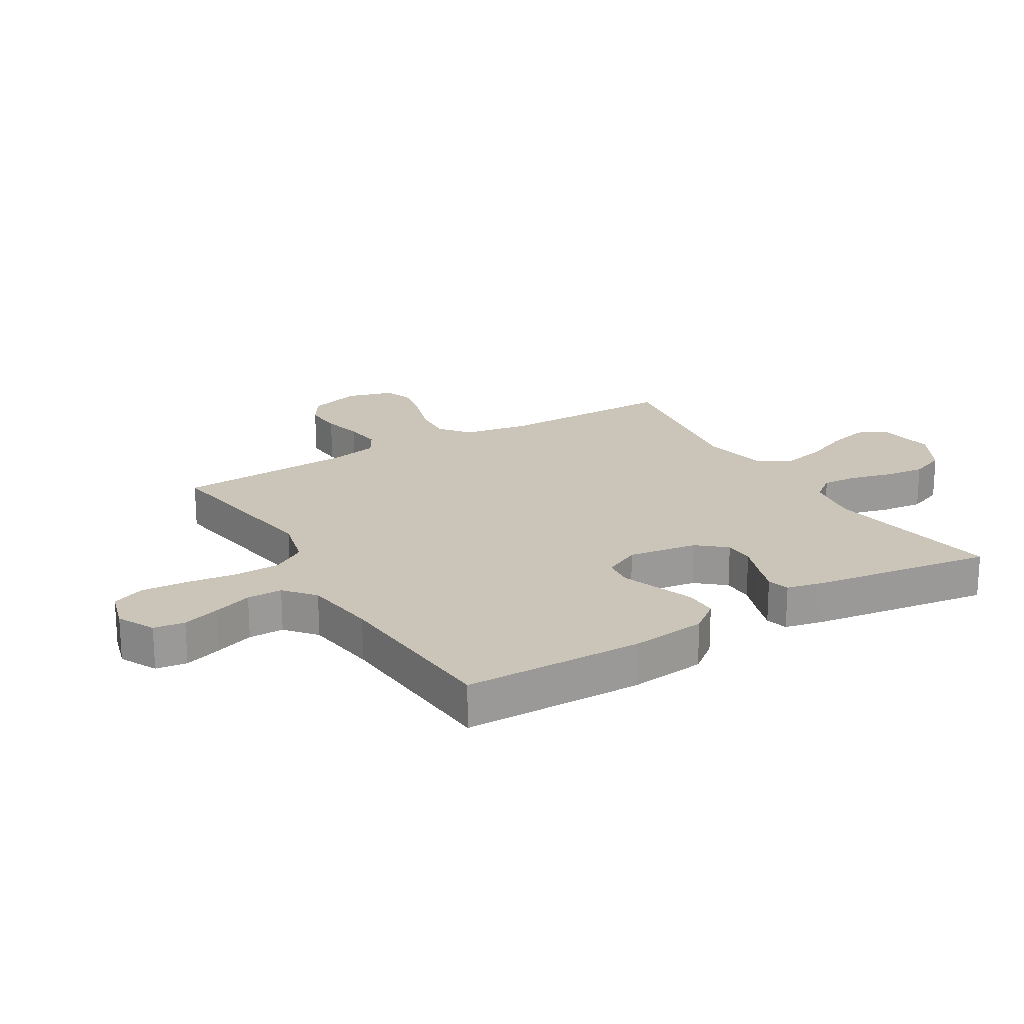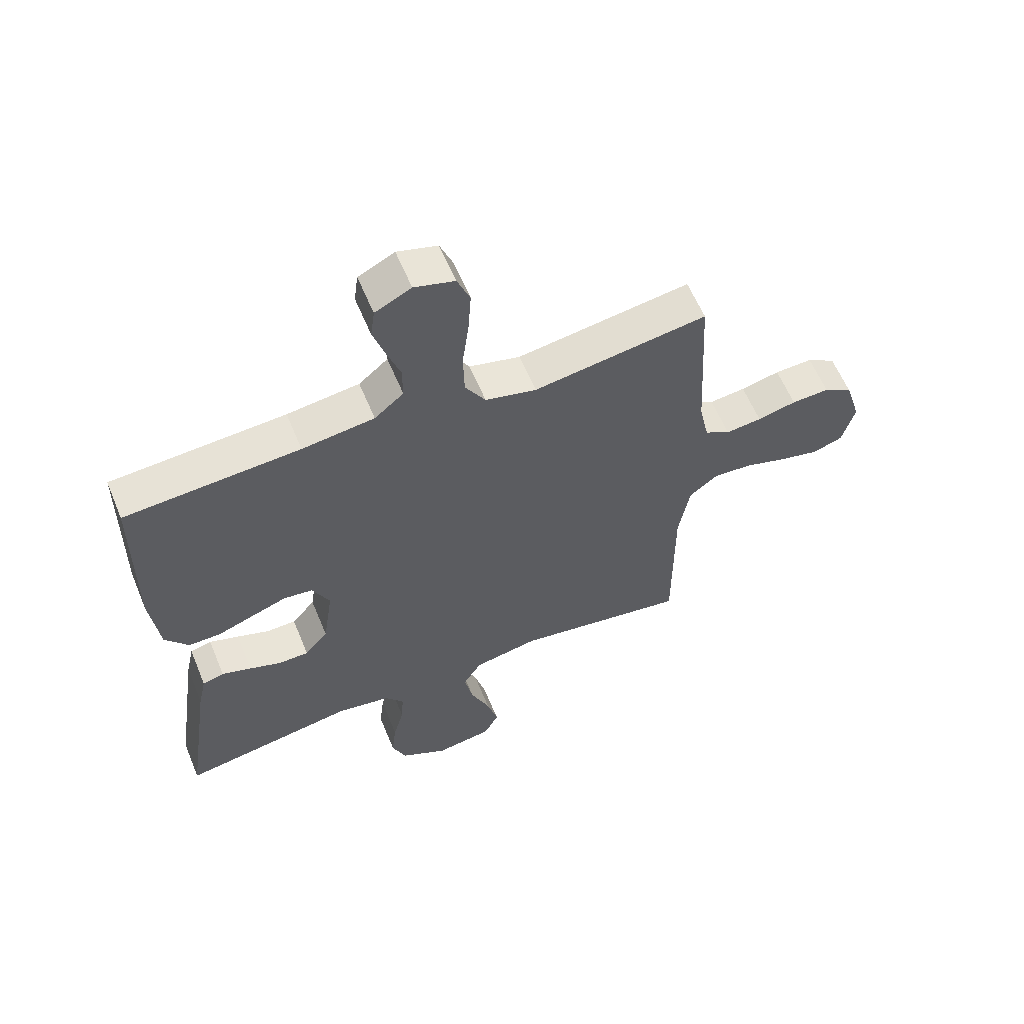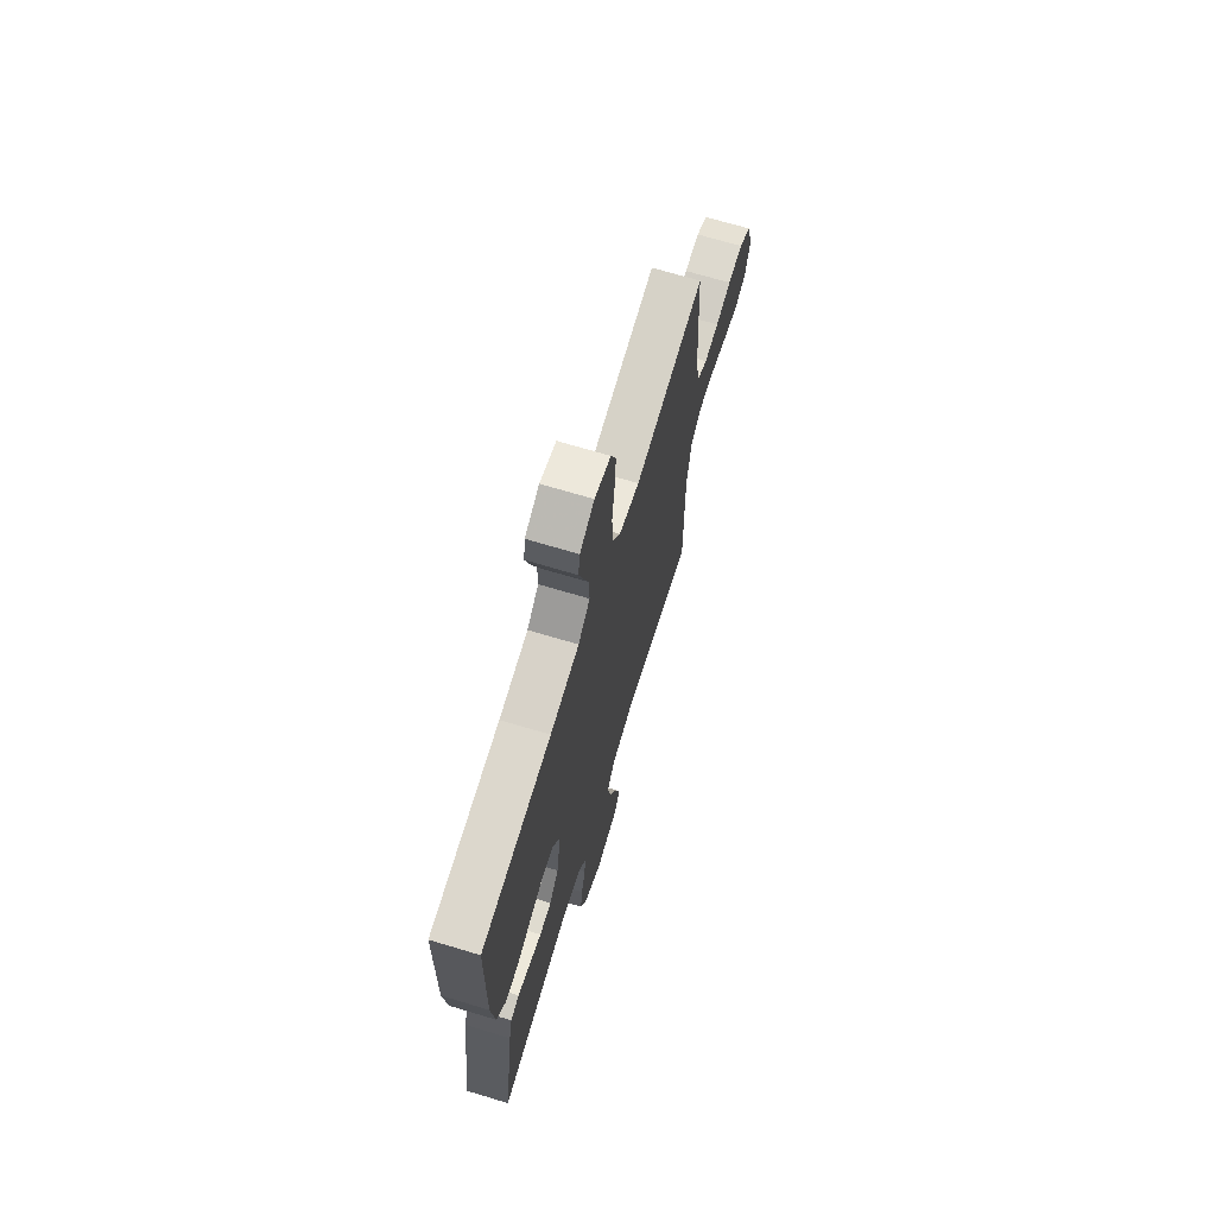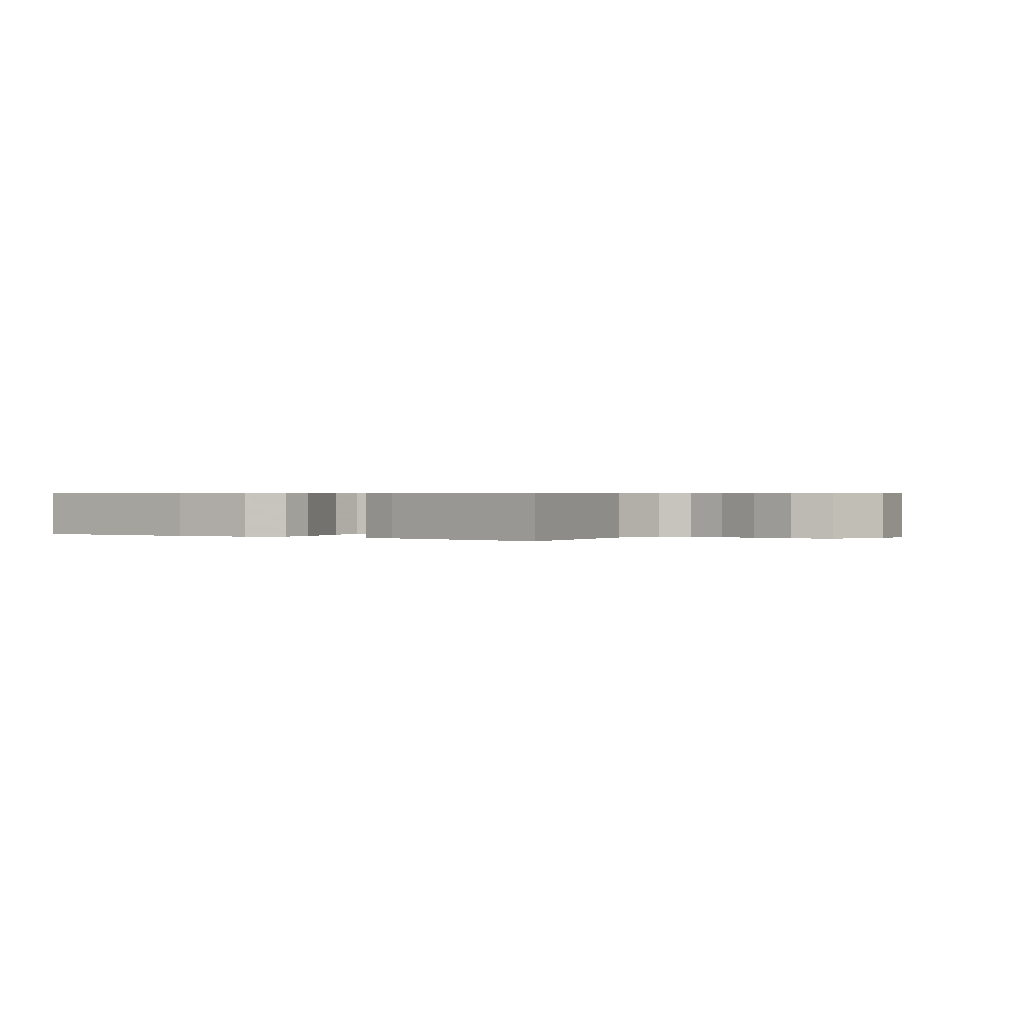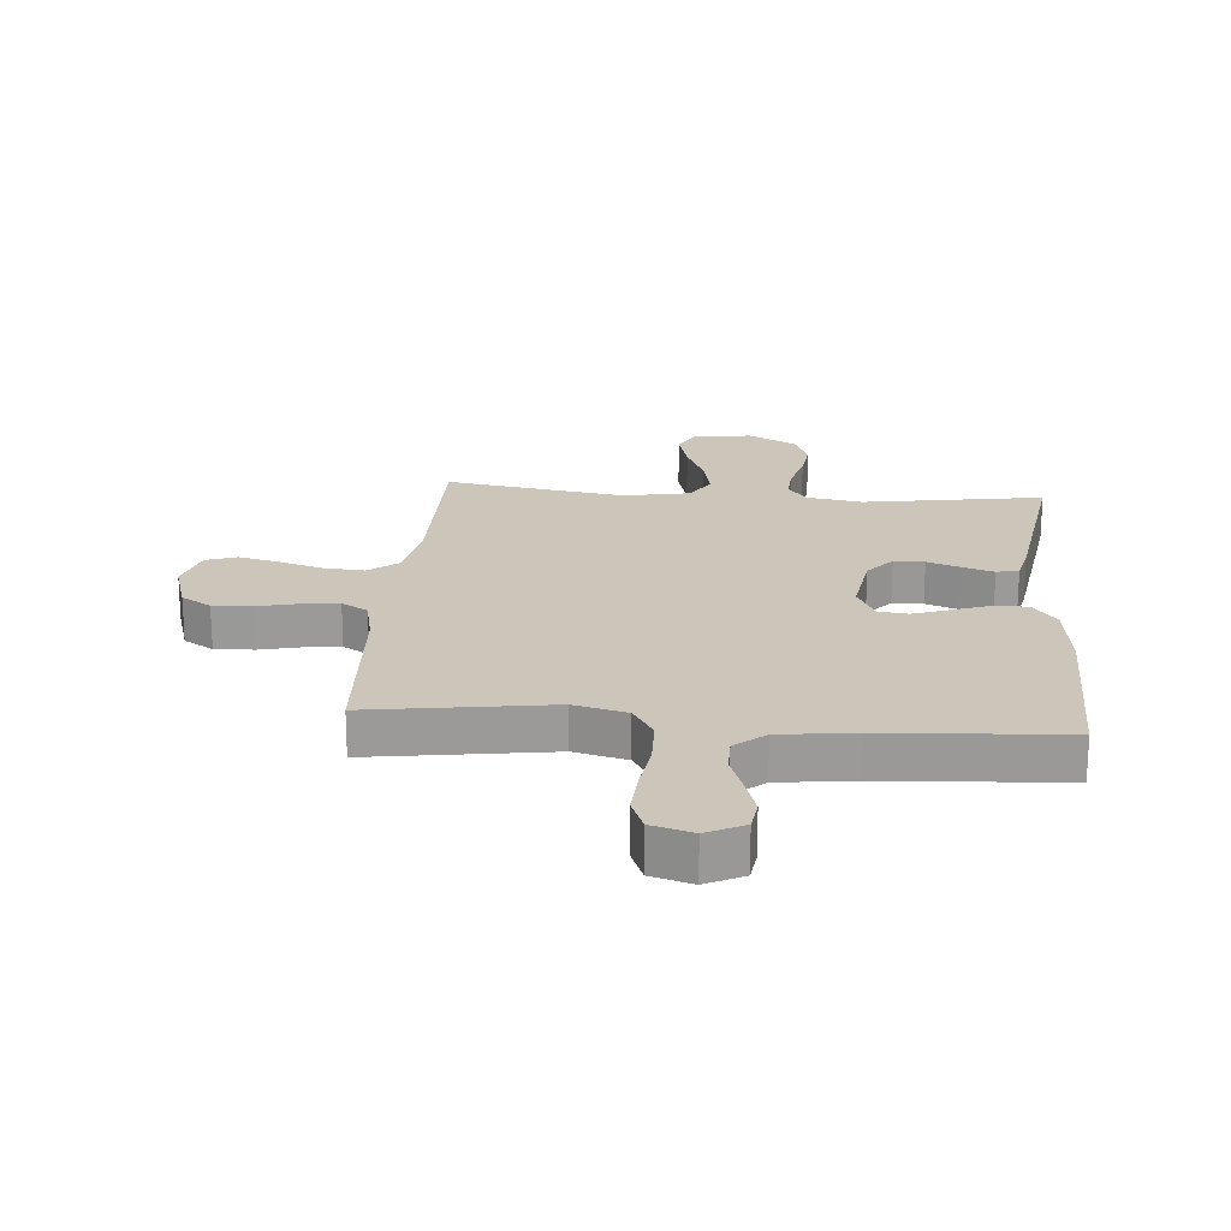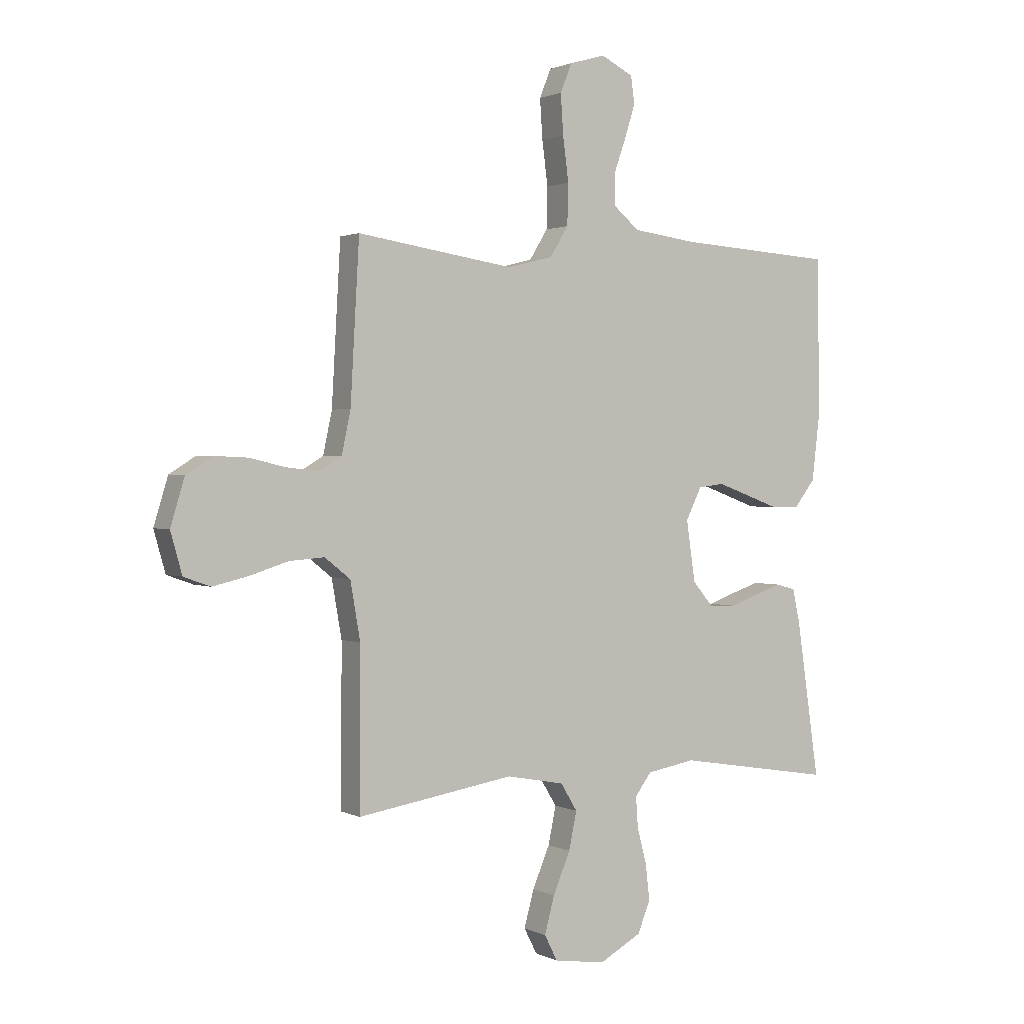
<metadata>
{"format":"obj","ext":"obj","renderer":"f3d","projection":"perspective","resolution":1024,"background":"white","views":[{"elev":20.5,"azim":59.0,"up":"+Y"},{"elev":60.0,"azim":157.6,"up":"+Z"},{"elev":69.1,"azim":106.8,"up":"+Z"},{"elev":0.5,"azim":125.4,"up":"+Y"},{"elev":20.9,"azim":4.8,"up":"+Y"},{"elev":1.4,"azim":-31.5,"up":"+Z"}]}
</metadata>
<code>
v 0.5 0.07 0.5
v 0.504 0.07 0.2
v 0.489 0.07 0.073
v 0.449 0.07 0.022
v 0.394 0.07 0.022
v 0.331 0.07 0.045
v 0.27 0.07 0.067
v 0.22 0.07 0.061
v 0.19 0.07 0
v 0.207 0.07 -0.116
v 0.247 0.07 -0.163
v 0.298 0.07 -0.164
v 0.354 0.07 -0.144
v 0.405 0.07 -0.127
v 0.442 0.07 -0.137
v 0.456 0.07 -0.2
v 0.5 0.07 -0.5
v 0.2 0.07 -0.451
v 0.107 0.07 -0.467
v 0.075 0.07 -0.509
v 0.079 0.07 -0.568
v 0.097 0.07 -0.636
v 0.105 0.07 -0.705
v 0.081 0.07 -0.765
v 0 0.07 -0.809
v -0.099 0.07 -0.794
v -0.124 0.07 -0.745
v -0.105 0.07 -0.675
v -0.072 0.07 -0.597
v -0.057 0.07 -0.525
v -0.089 0.07 -0.473
v -0.2 0.07 -0.452
v -0.5 0.07 -0.5
v -0.499 0.07 -0.2
v -0.518 0.07 -0.091
v -0.567 0.07 -0.052
v -0.634 0.07 -0.057
v -0.708 0.07 -0.08
v -0.776 0.07 -0.096
v -0.827 0.07 -0.078
v -0.849 0.07 0
v -0.822 0.07 0.089
v -0.772 0.07 0.12
v -0.707 0.07 0.117
v -0.64 0.07 0.101
v -0.578 0.07 0.094
v -0.534 0.07 0.12
v -0.517 0.07 0.2
v -0.5 0.07 0.5
v -0.2 0.07 0.455
v -0.112 0.07 0.477
v -0.077 0.07 0.534
v -0.075 0.07 0.612
v -0.086 0.07 0.696
v -0.091 0.07 0.772
v -0.069 0.07 0.827
v 0 0.07 0.847
v 0.062 0.07 0.816
v 0.069 0.07 0.764
v 0.049 0.07 0.701
v 0.026 0.07 0.636
v 0.026 0.07 0.577
v 0.076 0.07 0.535
v 0.2 0.07 0.519
v 0.5 0 0.5
v 0.504 0 0.2
v 0.489 0 0.073
v 0.449 0 0.022
v 0.394 0 0.022
v 0.331 0 0.045
v 0.27 0 0.067
v 0.22 0 0.061
v 0.19 0 0
v 0.207 0 -0.116
v 0.247 0 -0.163
v 0.298 0 -0.164
v 0.354 0 -0.144
v 0.405 0 -0.127
v 0.442 0 -0.137
v 0.456 0 -0.2
v 0.5 0 -0.5
v 0.2 0 -0.451
v 0.107 0 -0.467
v 0.075 0 -0.509
v 0.079 0 -0.568
v 0.097 0 -0.636
v 0.105 0 -0.705
v 0.081 0 -0.765
v 0 0 -0.809
v -0.099 0 -0.794
v -0.124 0 -0.745
v -0.105 0 -0.675
v -0.072 0 -0.597
v -0.057 0 -0.525
v -0.089 0 -0.473
v -0.2 0 -0.452
v -0.5 0 -0.5
v -0.499 0 -0.2
v -0.518 0 -0.091
v -0.567 0 -0.052
v -0.634 0 -0.057
v -0.708 0 -0.08
v -0.776 0 -0.096
v -0.827 0 -0.078
v -0.849 0 0
v -0.822 0 0.089
v -0.772 0 0.12
v -0.707 0 0.117
v -0.64 0 0.101
v -0.578 0 0.094
v -0.534 0 0.12
v -0.517 0 0.2
v -0.5 0 0.5
v -0.2 0 0.455
v -0.112 0 0.477
v -0.077 0 0.534
v -0.075 0 0.612
v -0.086 0 0.696
v -0.091 0 0.772
v -0.069 0 0.827
v 0 0 0.847
v 0.062 0 0.816
v 0.069 0 0.764
v 0.049 0 0.701
v 0.026 0 0.636
v 0.026 0 0.577
v 0.076 0 0.535
v 0.2 0 0.519
f 58 59 60 61
f 56 57 58 61
f 56 61 62
f 53 54 55 56
f 52 53 56 62
f 51 52 62 63
f 48 49 50
f 47 48 50 51
f 42 43 44 45
f 42 45 46
f 41 42 46
f 40 41 46
f 37 38 39 40
f 37 40 46 47
f 32 33 34
f 31 32 34 35
f 26 27 28 29
f 26 29 30
f 25 26 30
f 24 25 30
f 21 22 23 24
f 20 21 24 30
f 19 20 30 31
f 15 16 17 18
f 12 13 14 15
f 12 15 18 19
f 3 4 5 6
f 3 6 7
f 64 1 2 3
f 64 3 7
f 63 64 7 8
f 51 63 8 9
f 36 37 47 51
f 35 36 51 9
f 31 35 9 10
f 11 12 19 31
f 10 11 31
f 125 124 123 122
f 125 122 121 120
f 126 125 120
f 120 119 118 117
f 126 120 117 116
f 127 126 116 115
f 114 113 112
f 115 114 112 111
f 109 108 107 106
f 110 109 106
f 110 106 105
f 110 105 104
f 104 103 102 101
f 111 110 104 101
f 98 97 96
f 99 98 96 95
f 93 92 91 90
f 94 93 90
f 94 90 89
f 94 89 88
f 88 87 86 85
f 94 88 85 84
f 95 94 84 83
f 82 81 80 79
f 79 78 77 76
f 83 82 79 76
f 70 69 68 67
f 71 70 67
f 67 66 65 128
f 71 67 128
f 72 71 128 127
f 73 72 127 115
f 115 111 101 100
f 73 115 100 99
f 74 73 99 95
f 95 83 76 75
f 95 75 74
f 1 65 66 2
f 2 66 67 3
f 3 67 68 4
f 4 68 69 5
f 5 69 70 6
f 6 70 71 7
f 7 71 72 8
f 8 72 73 9
f 9 73 74 10
f 10 74 75 11
f 11 75 76 12
f 12 76 77 13
f 13 77 78 14
f 14 78 79 15
f 15 79 80 16
f 16 80 81 17
f 17 81 82 18
f 18 82 83 19
f 19 83 84 20
f 20 84 85 21
f 21 85 86 22
f 22 86 87 23
f 23 87 88 24
f 24 88 89 25
f 25 89 90 26
f 26 90 91 27
f 27 91 92 28
f 28 92 93 29
f 29 93 94 30
f 30 94 95 31
f 31 95 96 32
f 32 96 97 33
f 33 97 98 34
f 34 98 99 35
f 35 99 100 36
f 36 100 101 37
f 37 101 102 38
f 38 102 103 39
f 39 103 104 40
f 40 104 105 41
f 41 105 106 42
f 42 106 107 43
f 43 107 108 44
f 44 108 109 45
f 45 109 110 46
f 46 110 111 47
f 47 111 112 48
f 48 112 113 49
f 49 113 114 50
f 50 114 115 51
f 51 115 116 52
f 52 116 117 53
f 53 117 118 54
f 54 118 119 55
f 55 119 120 56
f 56 120 121 57
f 57 121 122 58
f 58 122 123 59
f 59 123 124 60
f 60 124 125 61
f 61 125 126 62
f 62 126 127 63
f 63 127 128 64
f 64 128 65 1

</code>
